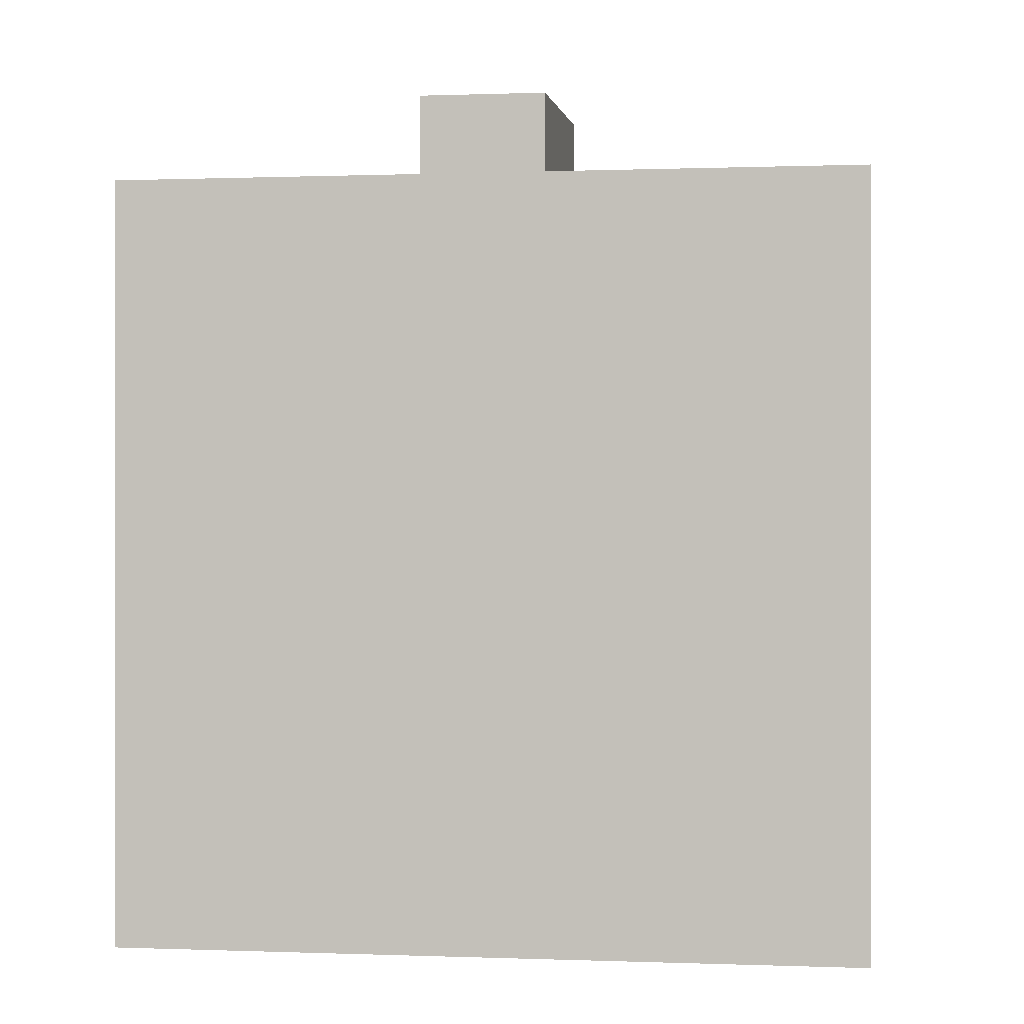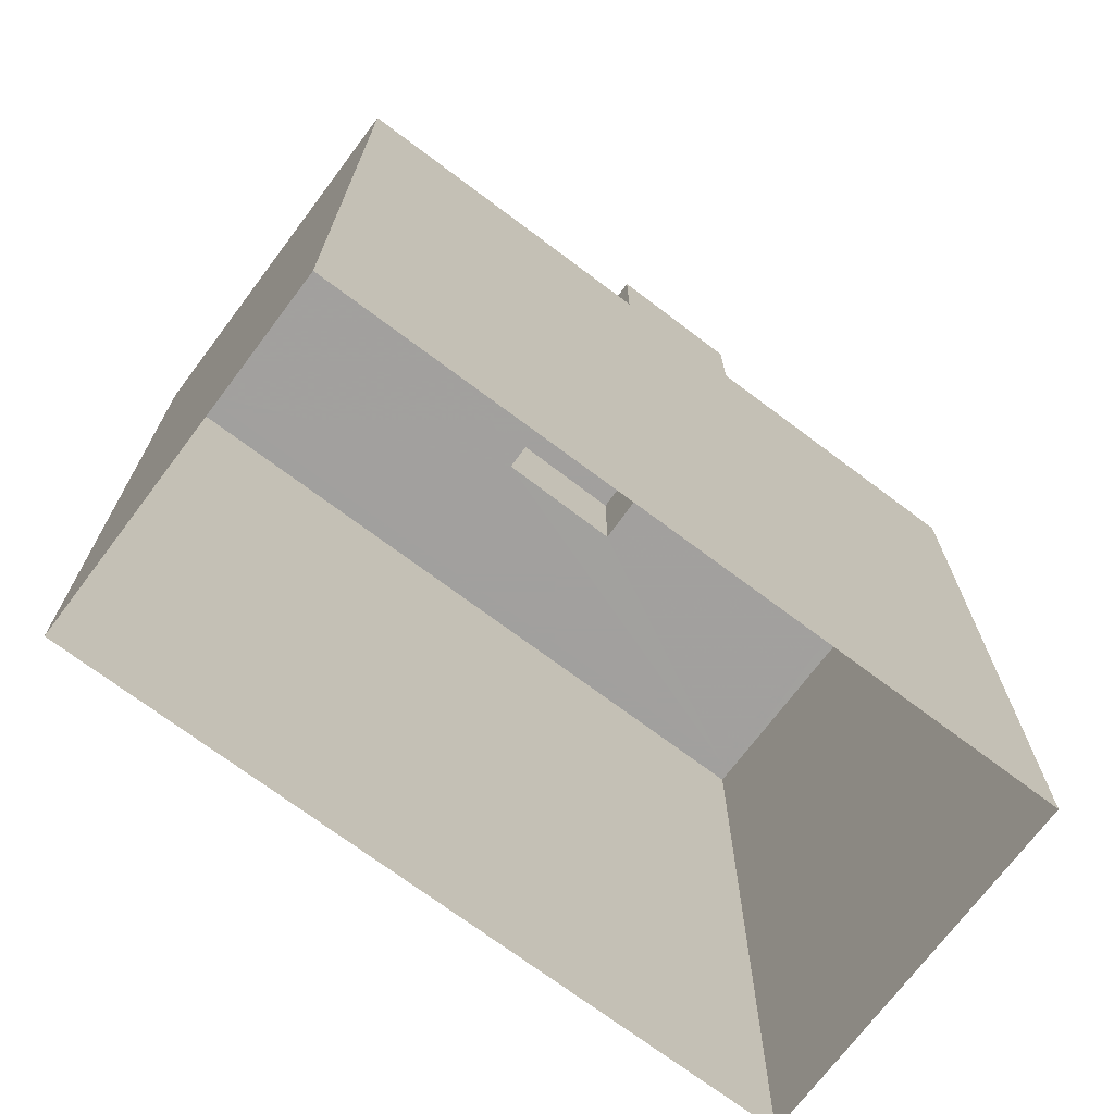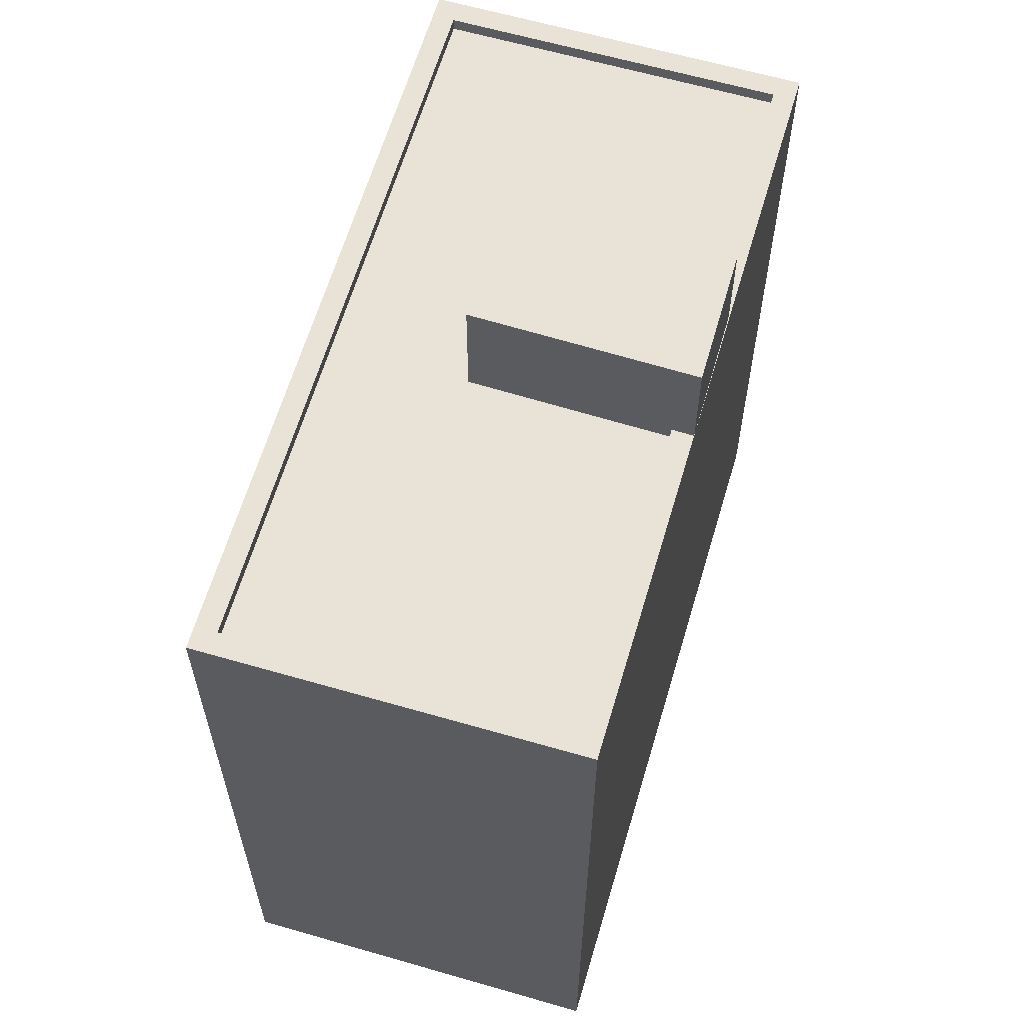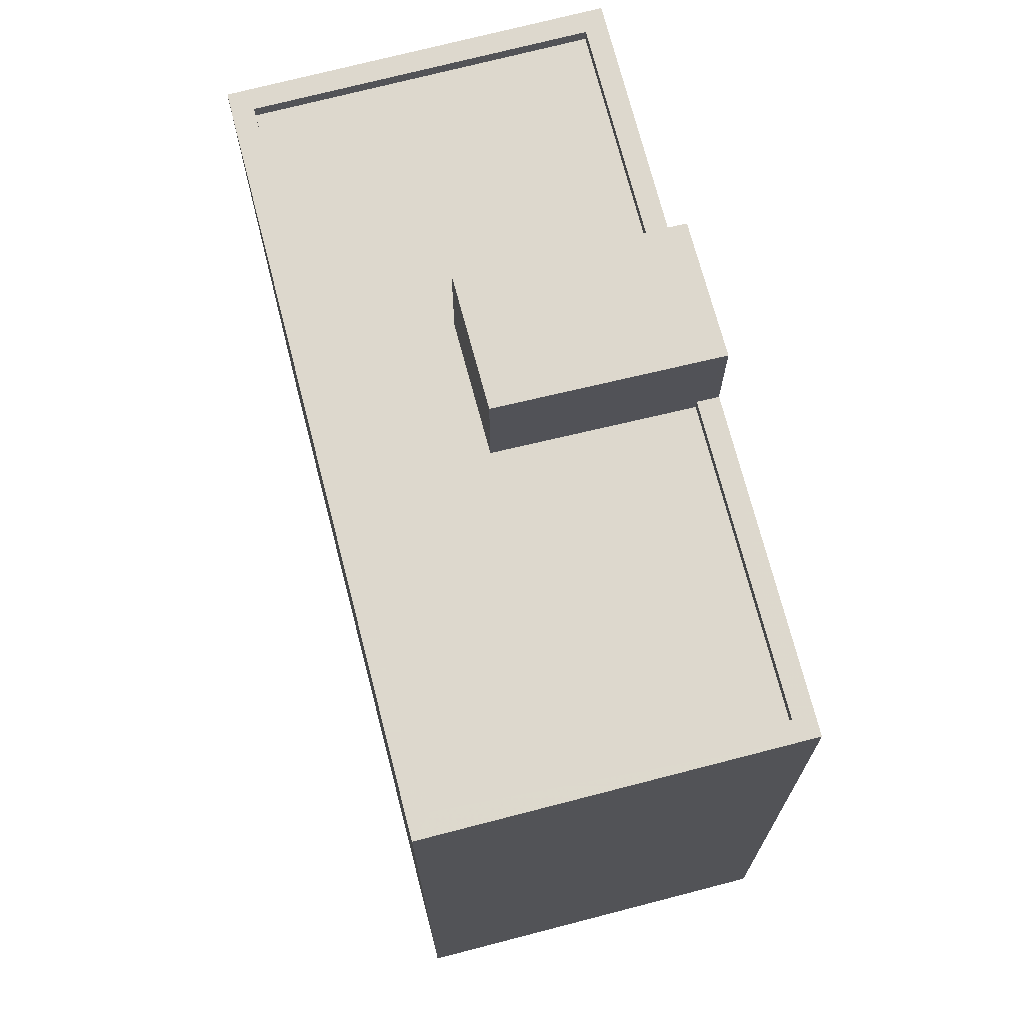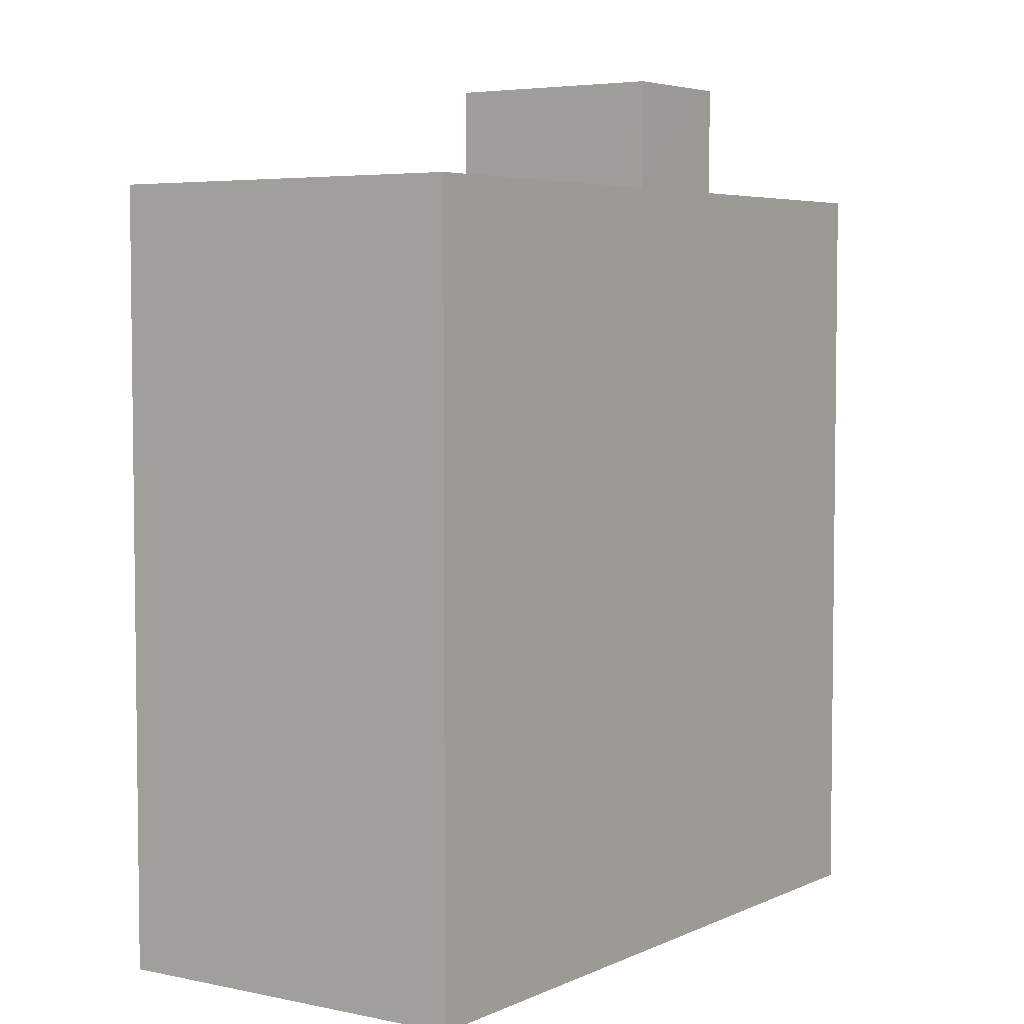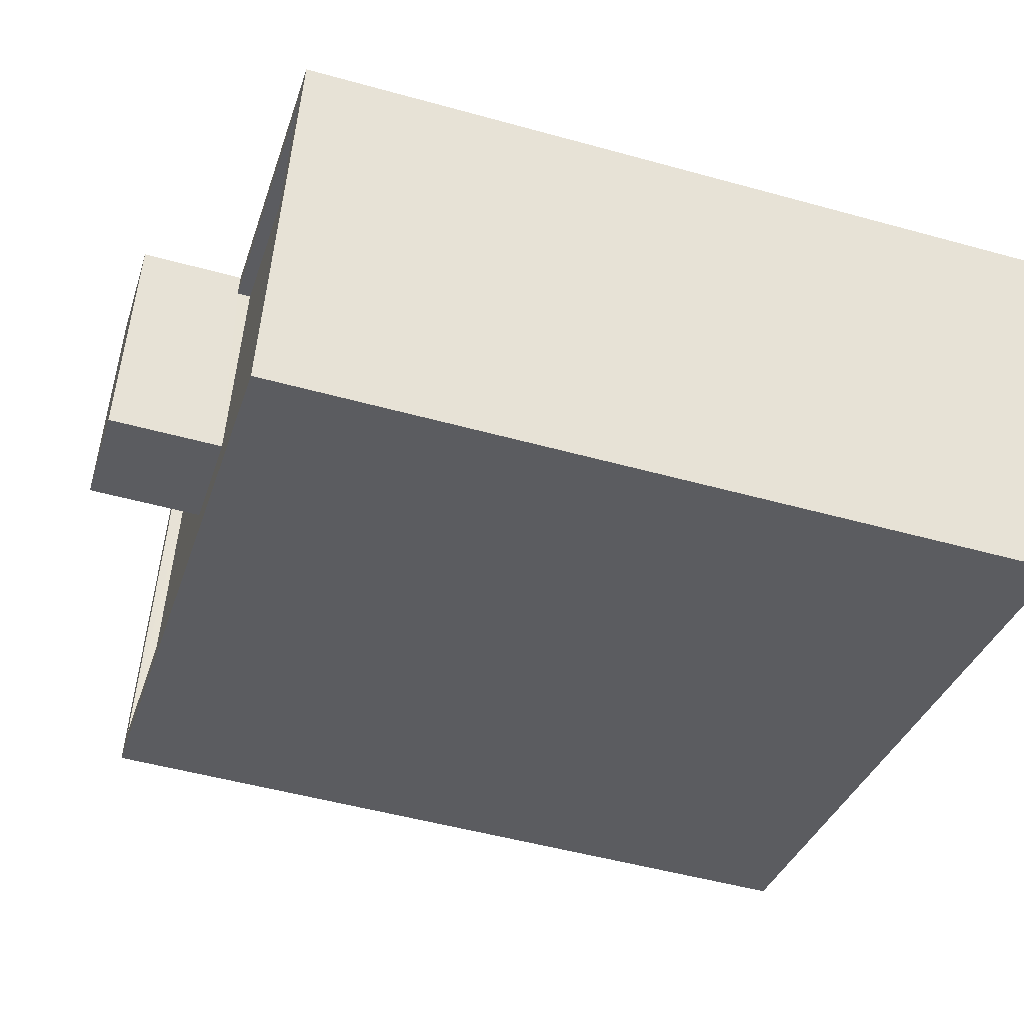
<metadata>
{"format":"obj","ext":"obj","renderer":"f3d","projection":"perspective","resolution":1024,"background":"white","views":[{"elev":0.0,"azim":-7.6,"up":"+Z"},{"elev":-71.9,"azim":127.0,"up":"+Z"},{"elev":62.5,"azim":90.3,"up":"+Z"},{"elev":72.1,"azim":59.4,"up":"+Z"},{"elev":4.7,"azim":108.6,"up":"+Z"},{"elev":-50.1,"azim":73.0,"up":"+Y"}]}
</metadata>
<code>
v -1.189e+04 -3.391e+04 30.96
v -1.19e+04 -3.391e+04 30.96
v -1.19e+04 -3.39e+04 30.96
v -1.189e+04 -3.391e+04 30.96
v -1.189e+04 -3.391e+04 47.2
v -1.189e+04 -3.391e+04 47.2
v -1.189e+04 -3.39e+04 47.2
v -1.189e+04 -3.391e+04 47.2
v -1.189e+04 -3.391e+04 45.01
v -1.189e+04 -3.391e+04 45.01
v -1.189e+04 -3.391e+04 45.01
v -1.189e+04 -3.391e+04 45.01
v -1.19e+04 -3.391e+04 45.01
v -1.19e+04 -3.39e+04 45.01
v -1.189e+04 -3.391e+04 45.01
v -1.189e+04 -3.39e+04 45.01
v -1.189e+04 -3.391e+04 45.26
v -1.189e+04 -3.391e+04 45.26
v -1.189e+04 -3.391e+04 45.26
v -1.189e+04 -3.391e+04 45.26
v -1.189e+04 -3.39e+04 45.26
v -1.189e+04 -3.39e+04 45.26
v -1.19e+04 -3.39e+04 45.26
v -1.19e+04 -3.39e+04 45.26
v -1.19e+04 -3.391e+04 45.26
v -1.189e+04 -3.391e+04 45.26
v -1.189e+04 -3.391e+04 45.26
v -1.19e+04 -3.391e+04 45.26
f 1 2 3
f 1 4 2
f 5 6 7
f 8 5 7
f 9 10 11
f 11 12 9
f 12 11 13
f 14 15 16
f 13 15 14
f 11 15 13
f 17 18 19
f 18 20 19
f 21 22 23
f 19 20 24
f 22 19 24
f 23 22 24
f 24 25 23
f 26 20 27
f 25 26 27
f 27 20 18
f 23 25 28
f 27 28 25
f 19 7 6
f 19 22 7
f 11 17 5
f 5 17 6
f 11 10 17
f 6 17 19
f 8 11 5
f 8 15 11
f 16 15 21
f 22 21 7
f 7 21 8
f 21 15 8
f 28 13 14
f 23 28 14
f 16 23 14
f 16 21 23
f 17 9 18
f 17 10 9
f 27 9 12
f 27 18 9
f 28 12 13
f 28 27 12
f 24 20 1
f 3 24 1
f 26 4 1
f 20 26 1
f 25 2 4
f 26 25 4
f 25 3 2
f 25 24 3

</code>
